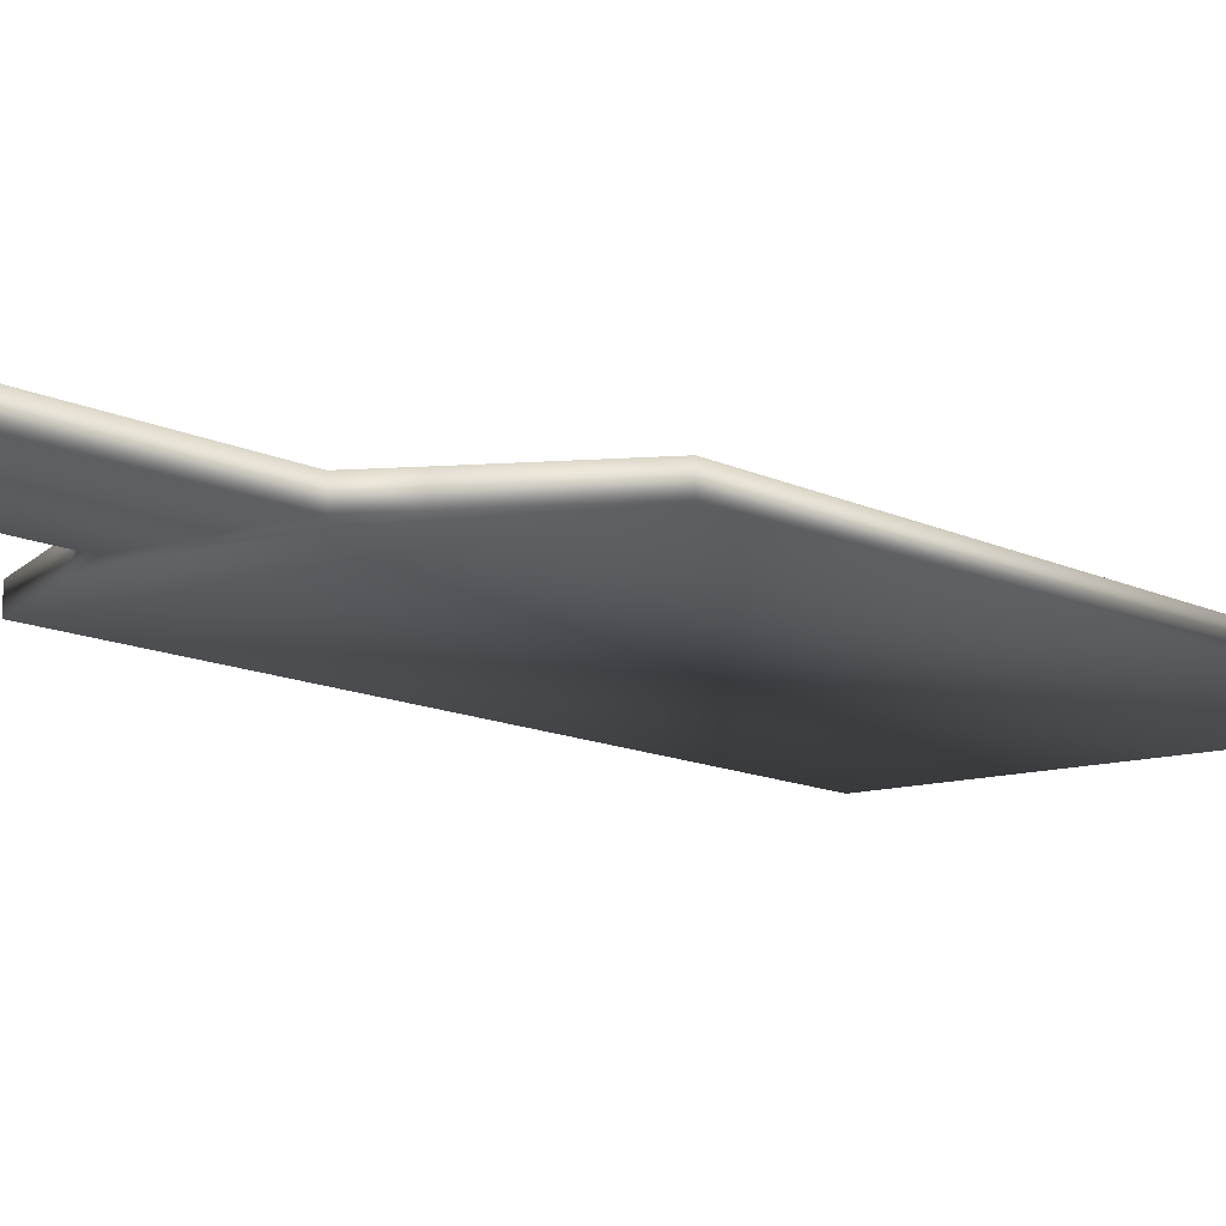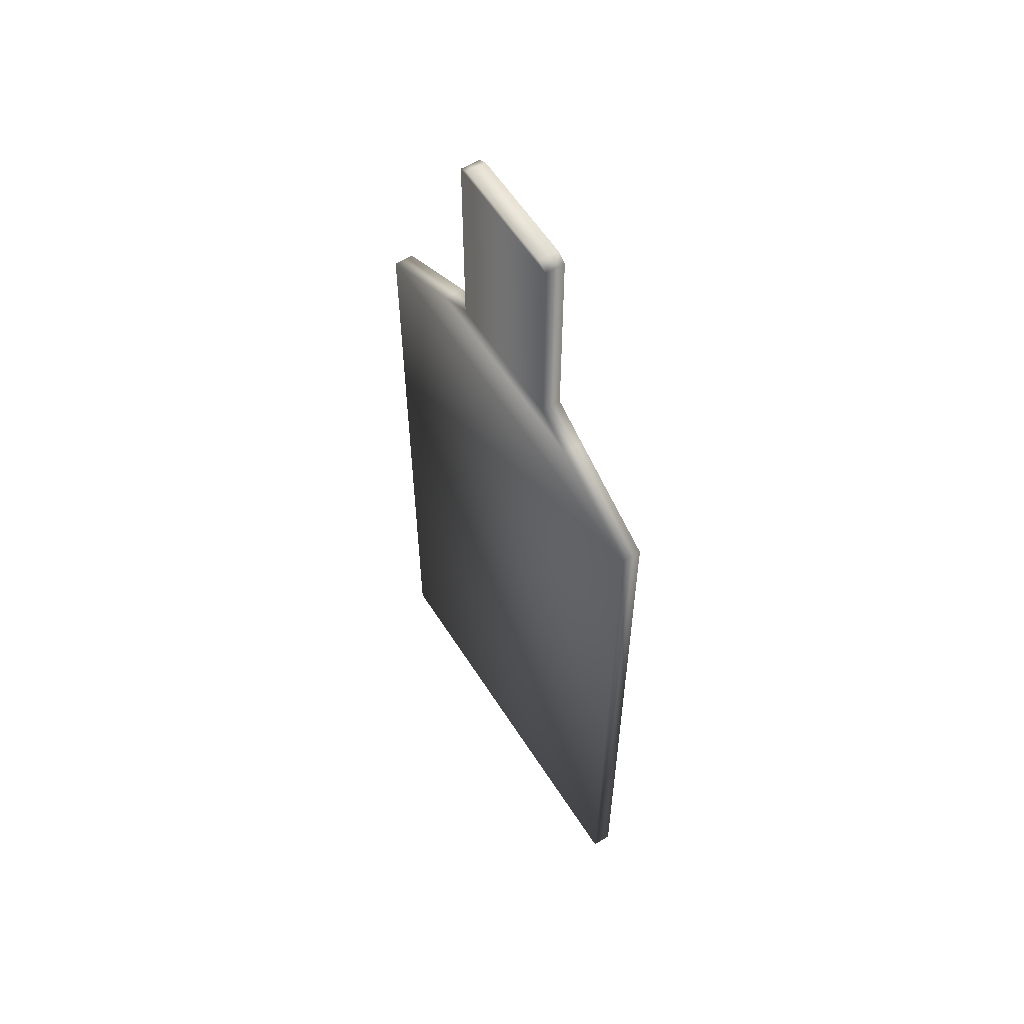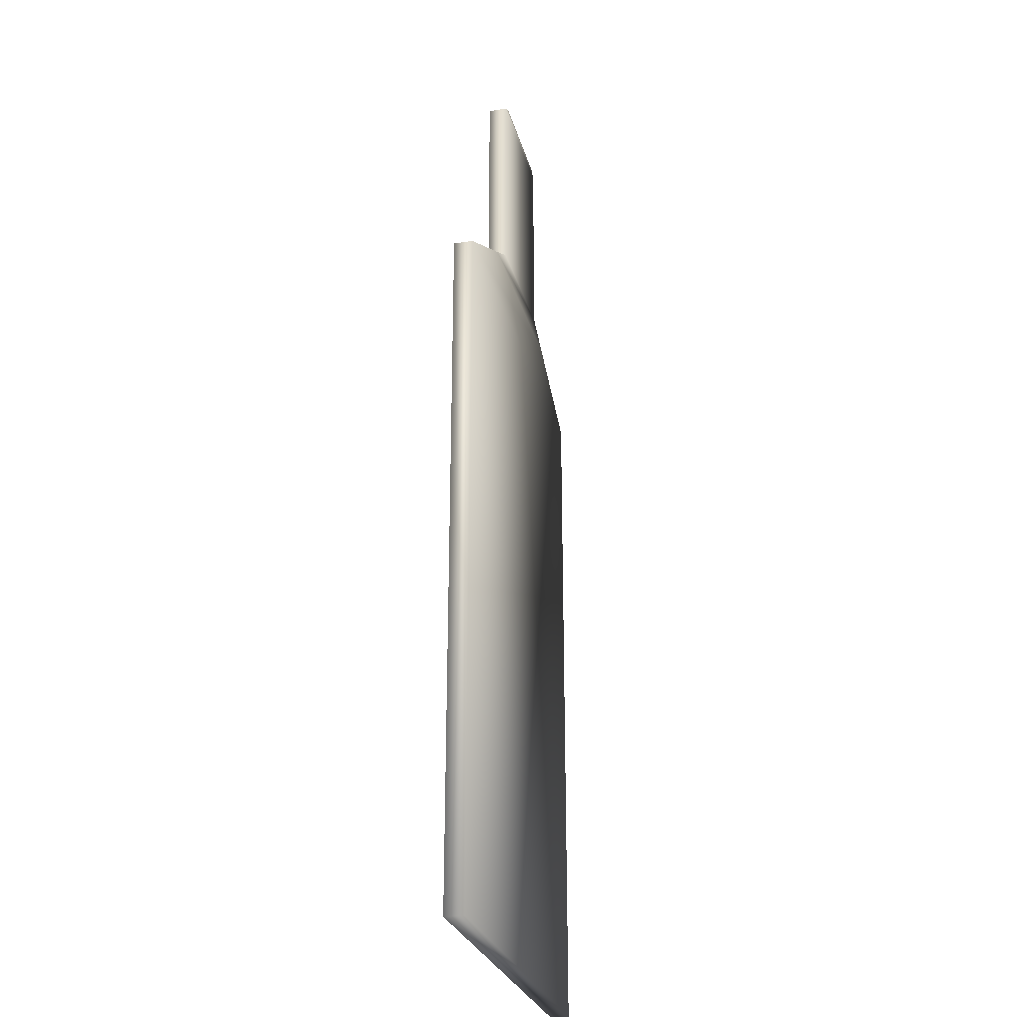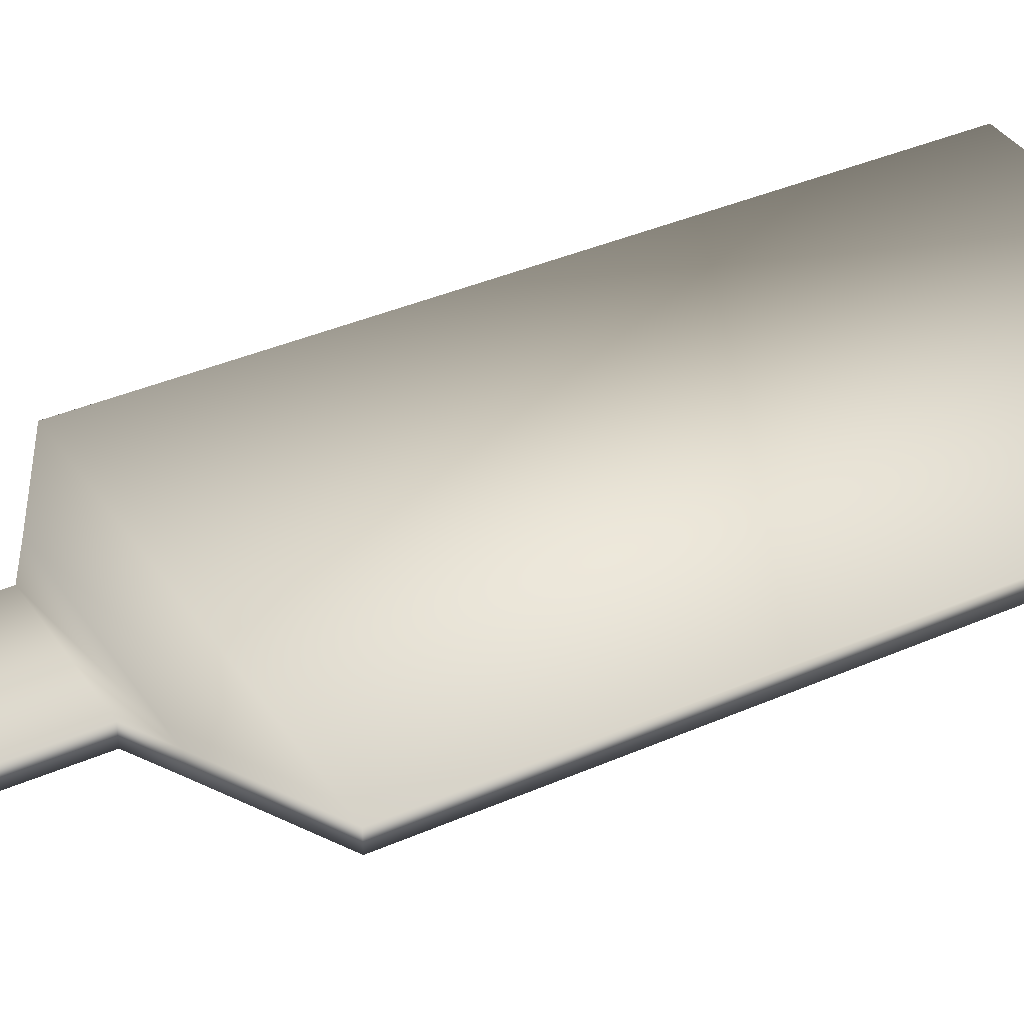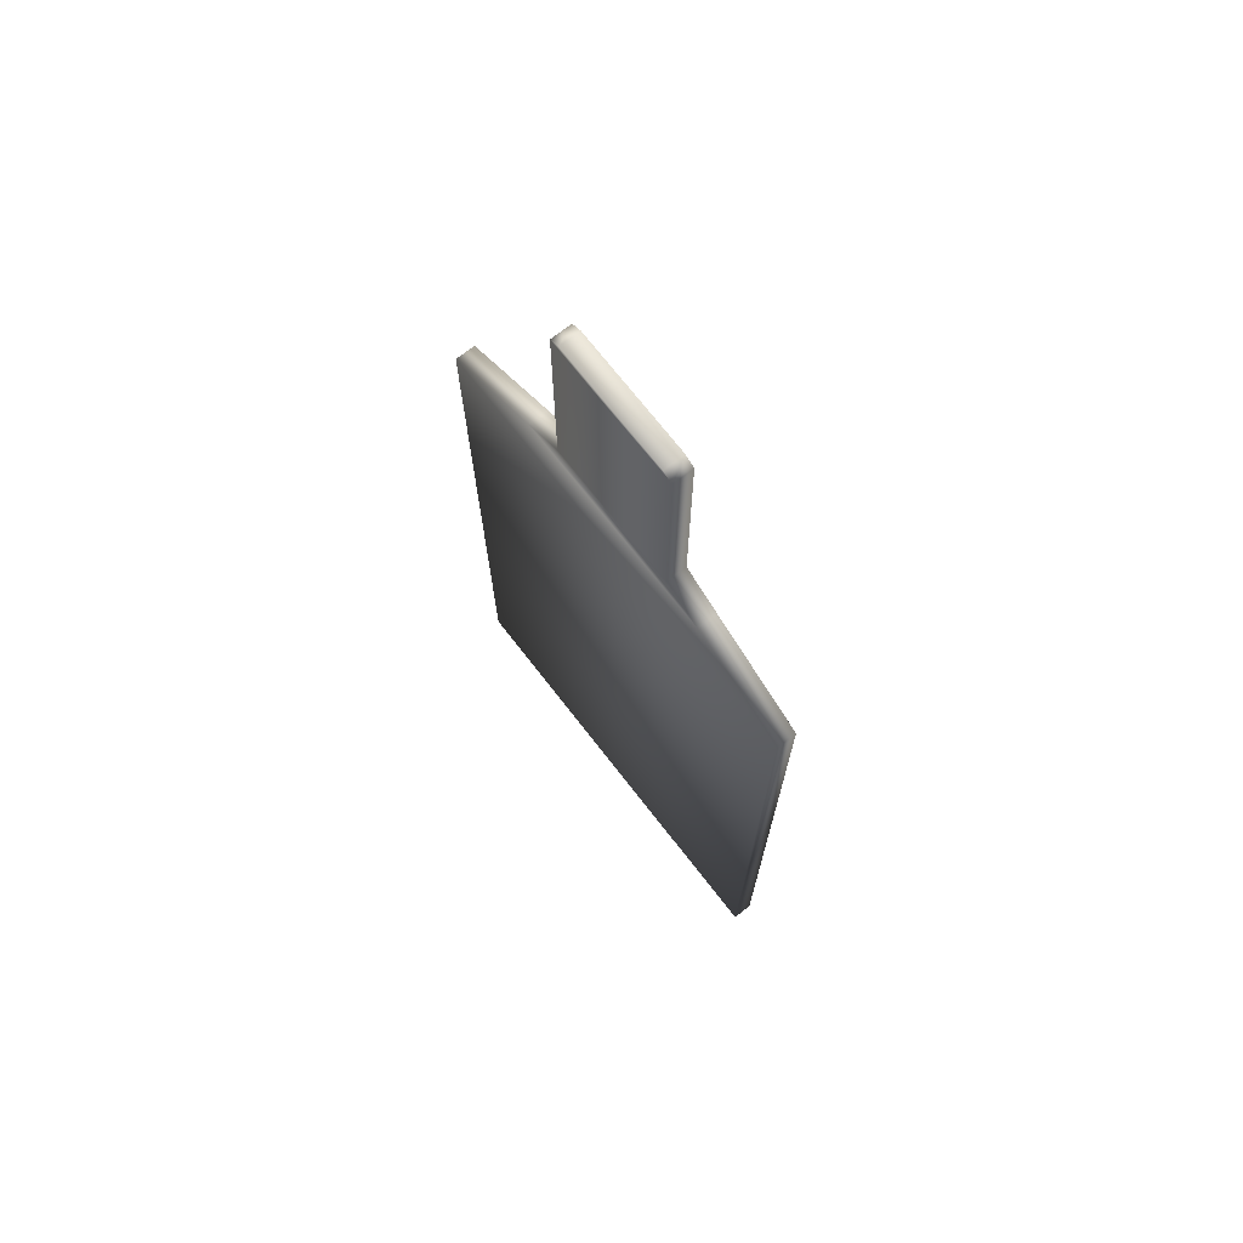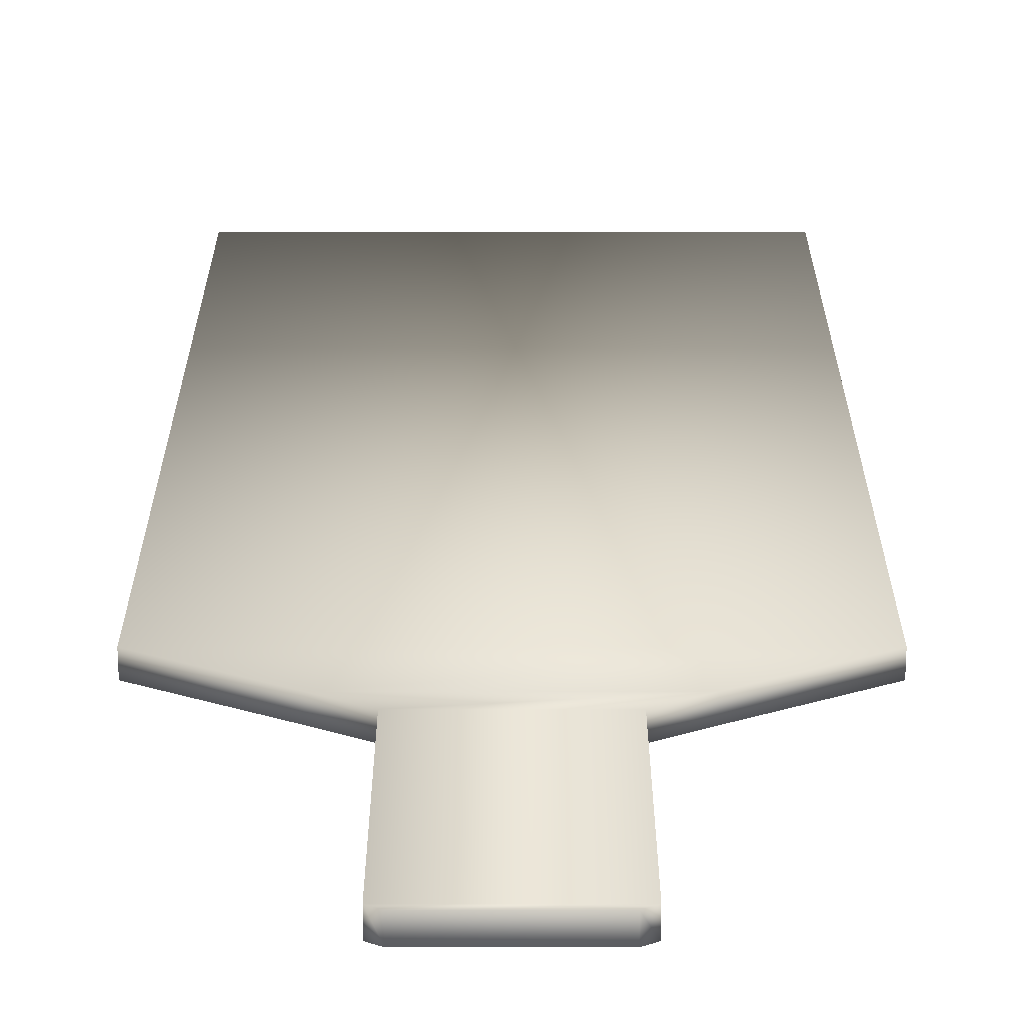
<metadata>
{"format":"obj","ext":"obj","renderer":"f3d","projection":"perspective","resolution":1024,"background":"white","views":[{"elev":-11.2,"azim":-141.7,"up":"+Z"},{"elev":58.5,"azim":-122.2,"up":"+Y"},{"elev":-26.7,"azim":103.9,"up":"+Y"},{"elev":37.0,"azim":-119.7,"up":"+Z"},{"elev":72.1,"azim":-127.9,"up":"+Y"},{"elev":22.7,"azim":-180.0,"up":"+Z"}]}
</metadata>
<code>
o Target.obj
v -0.3822 0 -0.01771
v 0.3822 0 -0.01771
v -0.3822 1.283 -0.01771
v 0.3822 1.283 -0.01771
v -0.3822 0 0.01771
v 0.3822 0 0.01771
v -0.3822 1.283 0.01771
v 0.3822 1.283 0.01771
v 0.1957 1.382 0.01771
v -0.1957 1.382 0.01771
v 0.1957 1.382 -0.01771
v -0.1957 1.382 -0.01771
v 0.1249 1.421 0.01771
v -0.1249 1.421 0.01771
v 0.1249 1.421 -0.01771
v -0.1249 1.421 -0.01771
v 0.1249 1.792 0.01771
v -0.1249 1.792 0.01771
v 0.1249 1.792 -0.01771
v -0.1249 1.792 -0.01771
v 0.1064 1.803 0.01771
v -0.1064 1.803 0.01771
v 0.1064 1.803 -0.01771
v -0.1064 1.803 -0.01771
g Cube
f 4 2 1 3
f 6 8 7 5
f 6 5 1 2
f 8 6 2 4
f 22 21 23 24
f 5 7 3 1
f 7 8 9 10
f 8 4 11 9
f 4 3 12 11
f 3 7 10 12
f 10 9 13 14
f 9 11 15 13
f 11 12 16 15
f 12 10 14 16
f 14 13 17 18
f 13 15 19 17
f 15 16 20 19
f 16 14 18 20
f 18 17 21 22
f 17 19 23 21
f 19 20 24 23
f 20 18 22 24

</code>
